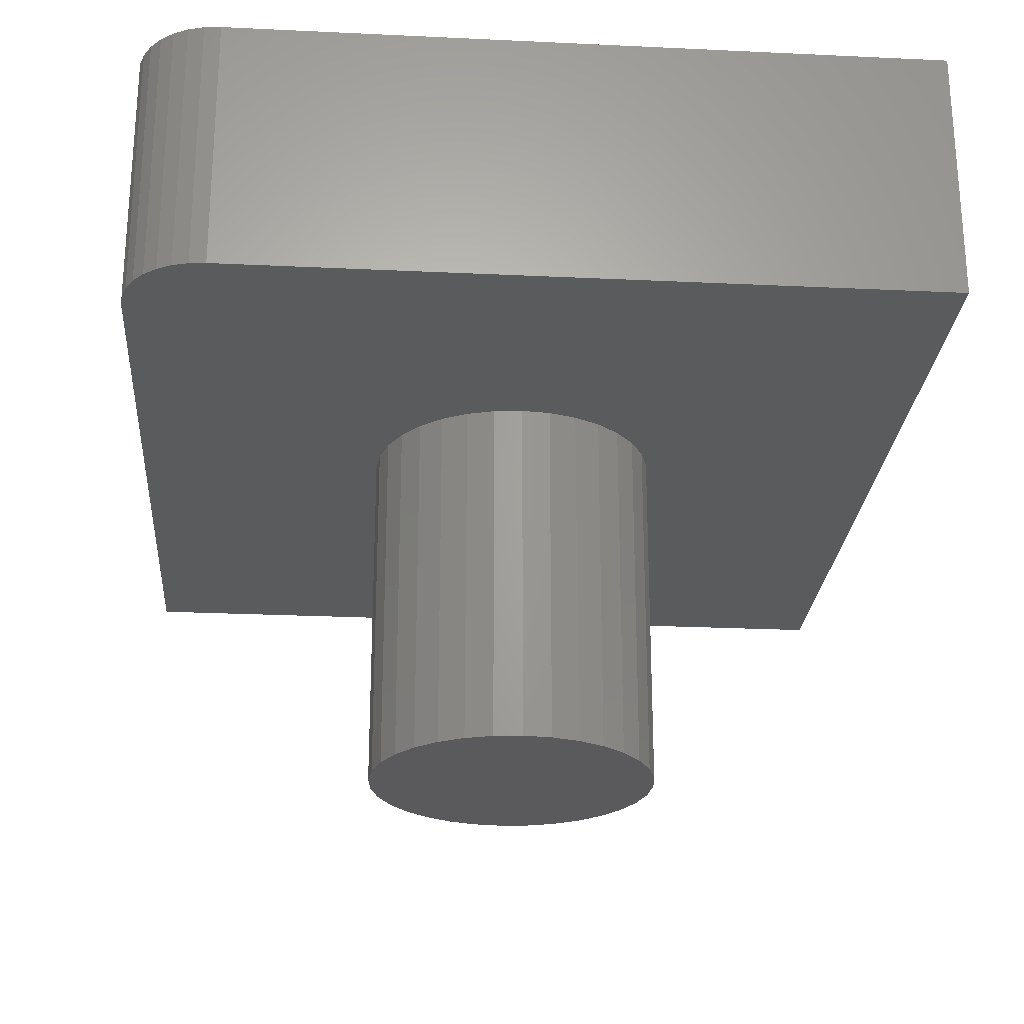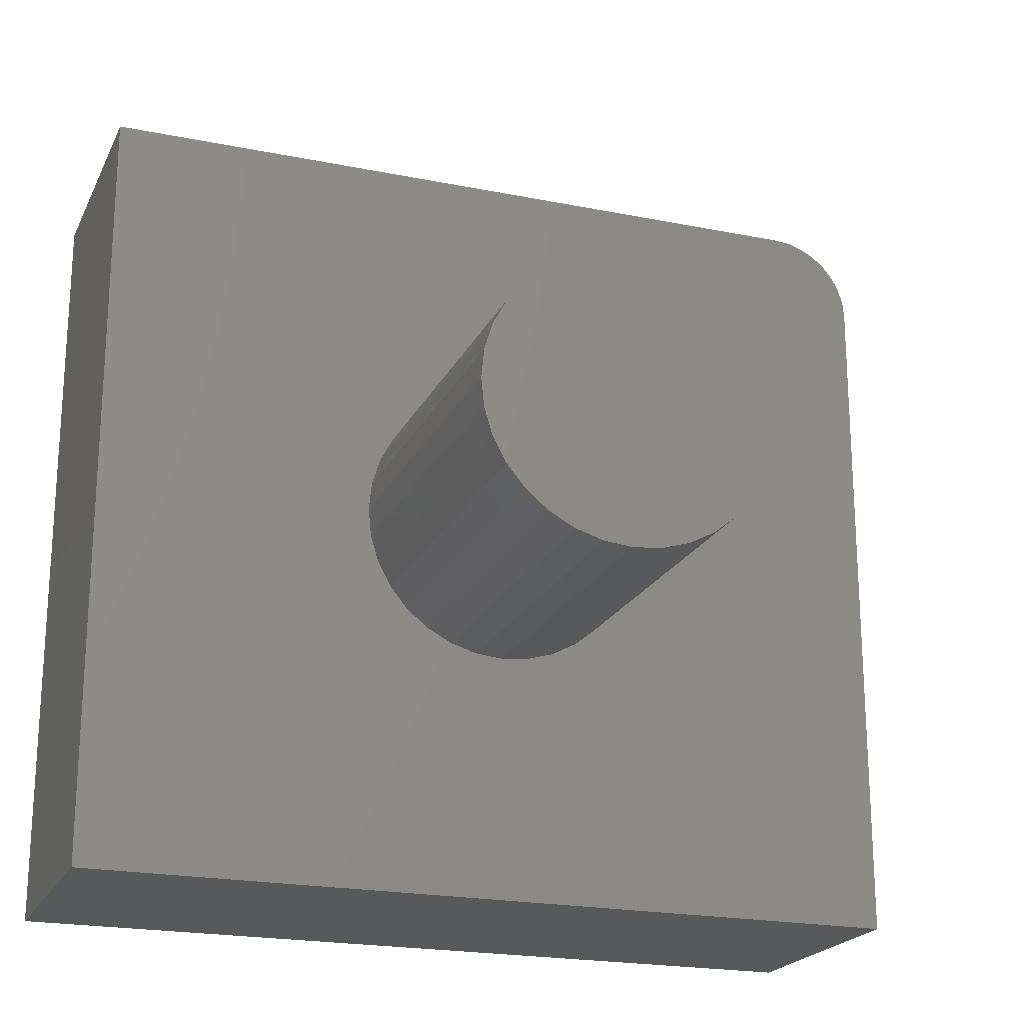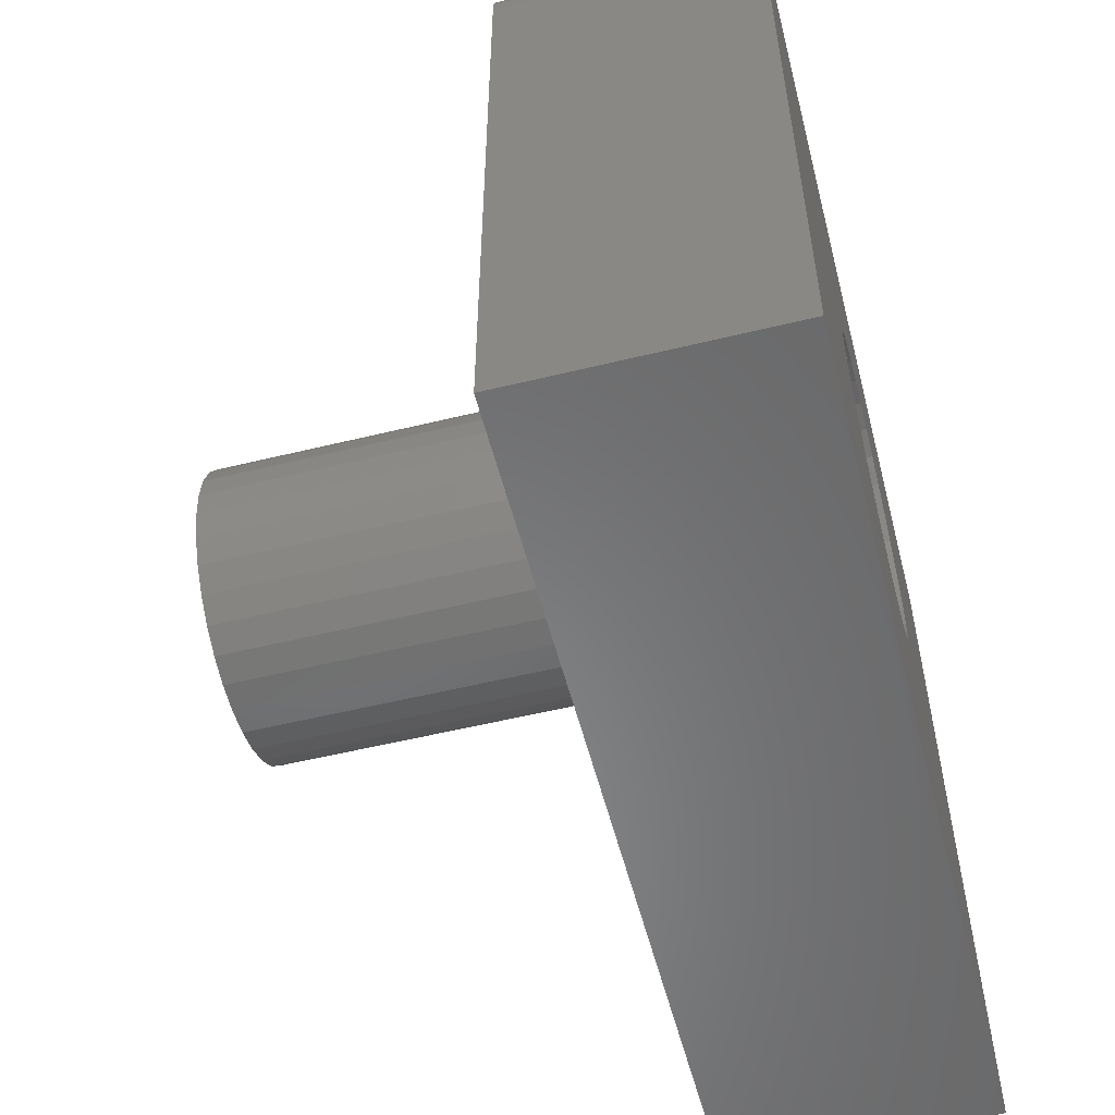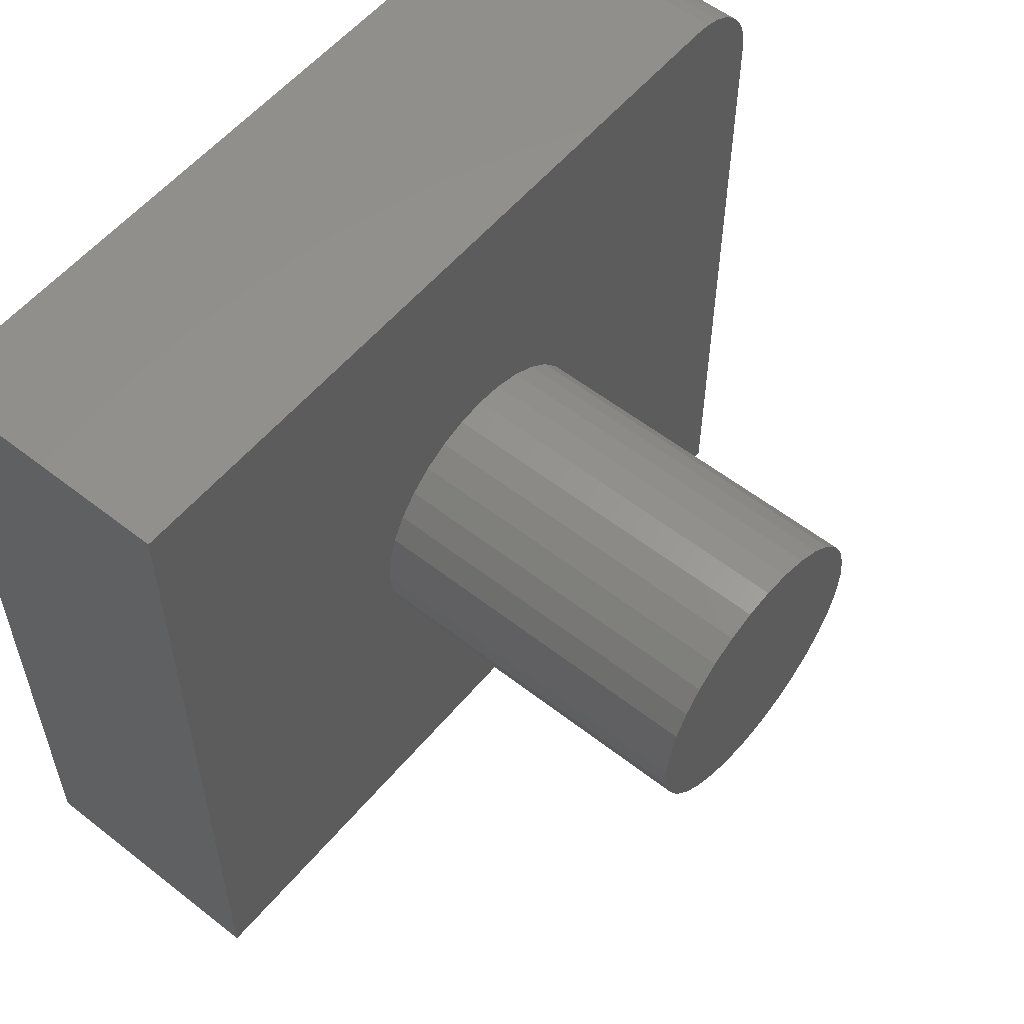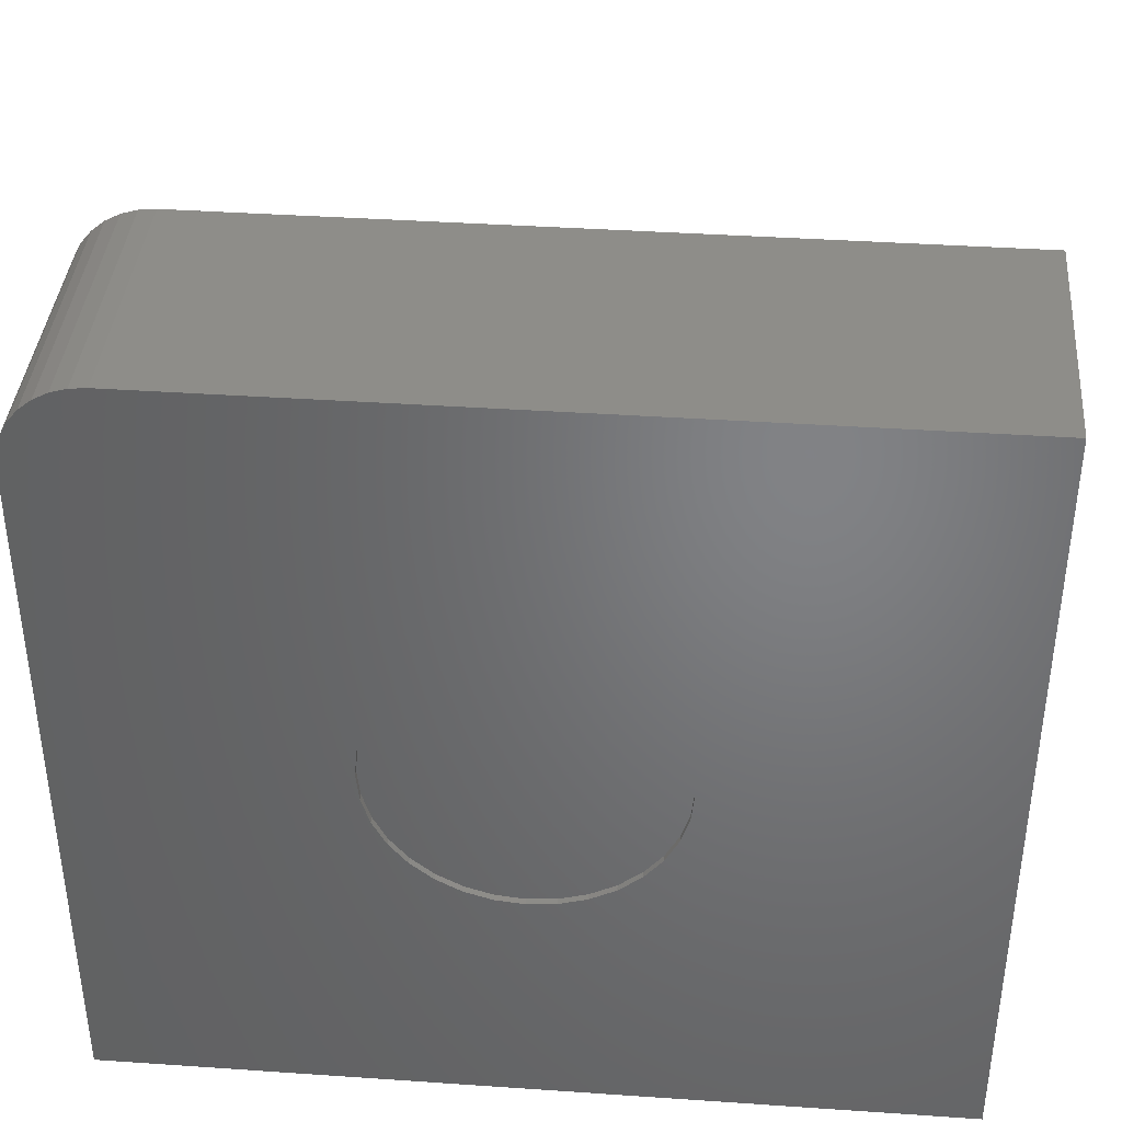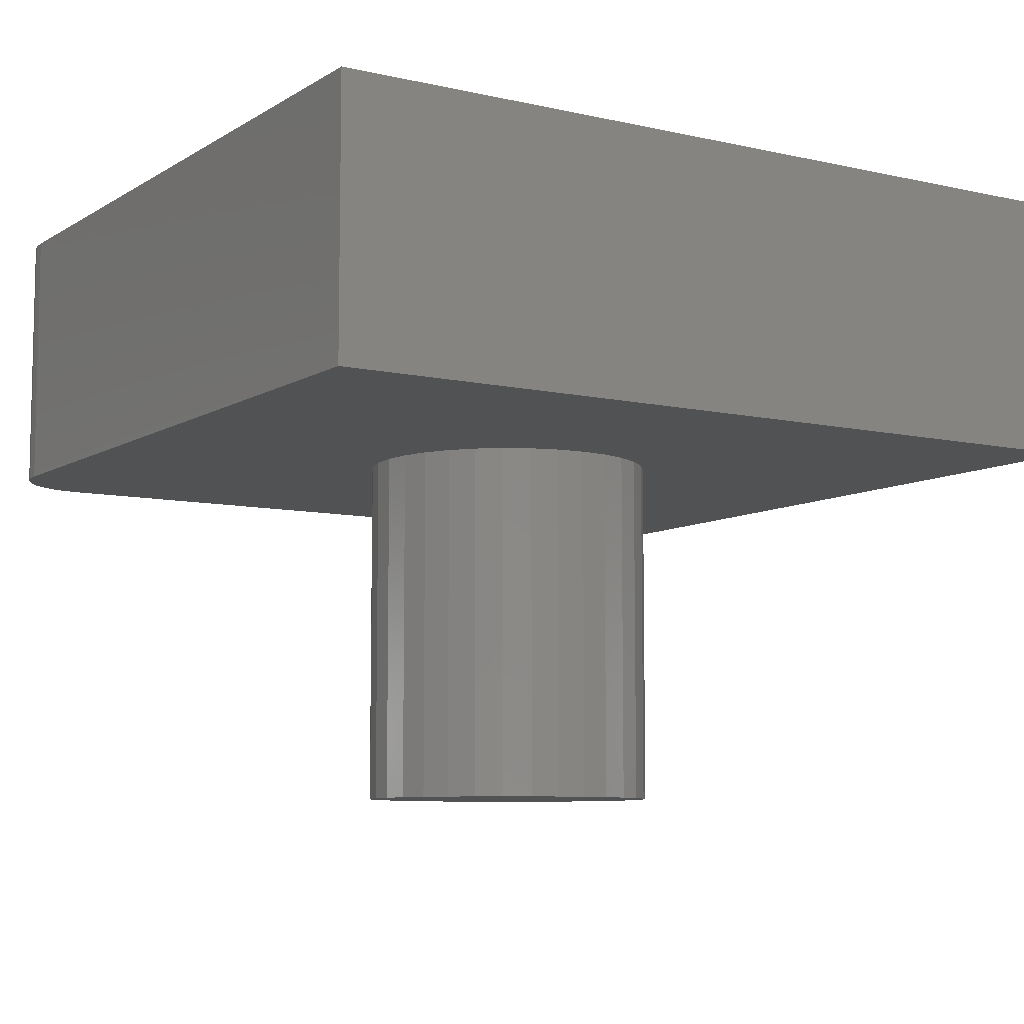
<metadata>
{"format":"stl","ext":"stl","renderer":"f3d","projection":"perspective","resolution":1024,"background":"white","views":[{"elev":-24.8,"azim":85.6,"up":"+Y"},{"elev":-21.1,"azim":-19.9,"up":"+Z"},{"elev":-55.4,"azim":104.4,"up":"+Z"},{"elev":56.1,"azim":-50.7,"up":"+Z"},{"elev":39.0,"azim":-175.1,"up":"+Z"},{"elev":-8.1,"azim":147.8,"up":"+Y"}]}
</metadata>
<code>
# stl→obj: 152 verts, 300 faces
v -0.5156 5.363e-17 0.4817
v 0.4141 1.568e-16 0.4817
v 0.00625 9.472e-17 0.1781
v -0.0285 9.067e-17 0.1747
v -0.06192 8.64e-17 0.1646
v -0.09271 8.206e-17 0.1481
v -0.1197 7.784e-17 0.126
v -0.1419 7.388e-17 0.09896
v -0.1583 7.034e-17 0.06817
v -0.1685 6.736e-17 0.03475
v -0.5156 0 -0.4844
v -0.1719 2.689e-18 6.257e-17
v -0.1685 6.35e-17 -0.03475
v -0.1583 6.277e-17 -0.06817
v -0.1419 6.289e-17 -0.09896
v -0.1197 6.385e-17 -0.126
v -0.09271 6.562e-17 -0.1481
v -0.06192 6.812e-17 -0.1646
v -0.0285 7.127e-17 -0.1747
v 0.00625 7.494e-17 -0.1781
v 0.5156 1.145e-16 -0.4844
v 0.041 7.899e-17 -0.1747
v 0.07442 8.326e-17 -0.1646
v 0.1052 8.759e-17 -0.1481
v 0.1322 9.182e-17 -0.126
v 0.1544 9.578e-17 -0.09896
v 0.1708 9.931e-17 -0.06817
v 0.181 1.023e-16 -0.03475
v 0.1844 2.246e-17 -6.831e-17
v 0.181 1.062e-16 0.03475
v 0.5156 1.625e-16 0.3802
v 0.1708 1.069e-16 0.06817
v 0.1544 1.068e-16 0.09896
v 0.1322 1.058e-16 0.126
v 0.1052 1.04e-16 0.1481
v 0.07442 1.015e-16 0.1646
v 0.041 9.838e-17 0.1747
v 0.4339 1.589e-16 0.4798
v 0.4529 1.607e-16 0.474
v 0.4705 1.622e-16 0.4646
v 0.4859 1.632e-16 0.452
v 0.4985 1.637e-16 0.4366
v 0.5079 1.638e-16 0.419
v 0.5137 1.634e-16 0.4
v 0.041 -0.007812 -0.1747
v 0.07442 -0.007812 -0.1646
v 0.1052 -0.007812 -0.1481
v 0.1322 -0.007812 -0.126
v 0.1544 -0.007812 -0.09896
v 0.1708 -0.007812 -0.06817
v 0.181 -0.007812 -0.03475
v 0.1844 -0.007812 -6.831e-17
v 0.00625 -0.007812 -0.1781
v -0.0285 -0.007812 -0.1747
v -0.06192 -0.007812 -0.1646
v -0.09271 -0.007812 -0.1481
v -0.1197 -0.007812 -0.126
v -0.1419 -0.007812 -0.09896
v -0.1583 -0.007812 -0.06817
v -0.1685 -0.007812 -0.03475
v -0.1719 -0.007812 6.257e-17
v -0.0285 -0.007812 0.1747
v -0.06192 -0.007812 0.1646
v -0.09271 -0.007812 0.1481
v -0.1197 -0.007812 0.126
v -0.1419 -0.007812 0.09896
v -0.1583 -0.007812 0.06817
v -0.1685 -0.007812 0.03475
v 0.00625 -0.007812 0.1781
v 0.041 -0.007812 0.1747
v 0.07442 -0.007812 0.1646
v 0.1052 -0.007812 0.1481
v 0.1322 -0.007812 0.126
v 0.1544 -0.007812 0.09896
v 0.1708 -0.007812 0.06817
v 0.181 -0.007812 0.03475
v -0.1719 -0.3203 6.257e-17
v -0.1719 -0.75 6.257e-17
v -0.1685 -0.3203 0.03475
v -0.1685 -0.75 0.03475
v -0.1583 -0.3203 0.06817
v -0.1583 -0.75 0.06817
v -0.1419 -0.3203 0.09896
v -0.1419 -0.75 0.09896
v -0.1197 -0.3203 0.126
v -0.1197 -0.75 0.126
v -0.09271 -0.3203 0.1481
v -0.09271 -0.75 0.1481
v -0.06192 -0.3203 0.1646
v -0.06192 -0.75 0.1646
v -0.0285 -0.3203 0.1747
v -0.0285 -0.75 0.1747
v 0.00625 -0.3203 0.1781
v 0.00625 -0.75 0.1781
v 0.041 -0.3203 0.1747
v 0.041 -0.75 0.1747
v 0.07442 -0.3203 0.1646
v 0.07442 -0.75 0.1646
v 0.1052 -0.3203 0.1481
v 0.1052 -0.75 0.1481
v 0.1322 -0.3203 0.126
v 0.1322 -0.75 0.126
v 0.1544 -0.3203 0.09896
v 0.1544 -0.75 0.09896
v 0.1708 -0.3203 0.06817
v 0.1708 -0.75 0.06817
v 0.181 -0.3203 0.03475
v 0.181 -0.75 0.03475
v 0.1844 -0.3203 -6.831e-17
v 0.1844 -0.75 -6.831e-17
v 0.181 -0.3203 -0.03475
v 0.181 -0.75 -0.03475
v 0.1708 -0.3203 -0.06817
v 0.1708 -0.75 -0.06817
v 0.1544 -0.3203 -0.09896
v 0.1544 -0.75 -0.09896
v 0.1322 -0.3203 -0.126
v 0.1322 -0.75 -0.126
v 0.1052 -0.3203 -0.1481
v 0.1052 -0.75 -0.1481
v 0.07442 -0.3203 -0.1646
v 0.07442 -0.75 -0.1646
v 0.041 -0.3203 -0.1747
v 0.041 -0.75 -0.1747
v 0.00625 -0.3203 -0.1781
v 0.00625 -0.75 -0.1781
v -0.0285 -0.3203 -0.1747
v -0.0285 -0.75 -0.1747
v -0.06192 -0.3203 -0.1646
v -0.06192 -0.75 -0.1646
v -0.09271 -0.3203 -0.1481
v -0.09271 -0.75 -0.1481
v -0.1197 -0.3203 -0.126
v -0.1197 -0.75 -0.126
v -0.1419 -0.3203 -0.09896
v -0.1419 -0.75 -0.09896
v -0.1583 -0.3203 -0.06817
v -0.1583 -0.75 -0.06817
v -0.1685 -0.3203 -0.03475
v -0.1685 -0.75 -0.03475
v -0.5156 -0.3203 0.4817
v -0.5156 -0.3203 -0.4844
v 0.4141 -0.3203 0.4817
v 0.5156 -0.3203 -0.4844
v 0.5156 -0.3203 0.3802
v 0.5137 -0.3203 0.4
v 0.5079 -0.3203 0.419
v 0.4985 -0.3203 0.4366
v 0.4859 -0.3203 0.452
v 0.4705 -0.3203 0.4646
v 0.4529 -0.3203 0.474
v 0.4339 -0.3203 0.4798
f 1 2 3
f 1 3 4
f 1 4 5
f 1 5 6
f 1 6 7
f 1 7 8
f 1 8 9
f 1 9 10
f 1 10 11
f 11 10 12
f 11 12 13
f 11 13 14
f 11 14 15
f 11 15 16
f 11 16 17
f 11 17 18
f 11 18 19
f 11 19 20
f 11 20 21
f 21 20 22
f 21 22 23
f 21 23 24
f 21 24 25
f 21 25 26
f 21 26 27
f 21 27 28
f 21 28 29
f 21 29 30
f 31 21 30
f 31 30 32
f 31 32 33
f 31 33 34
f 31 34 35
f 31 35 36
f 31 36 37
f 31 37 3
f 3 2 38
f 3 38 39
f 3 39 40
f 3 40 41
f 3 41 42
f 3 42 43
f 3 43 44
f 3 44 31
f 20 45 22
f 22 45 46
f 22 46 23
f 23 46 47
f 23 47 24
f 24 47 48
f 24 48 25
f 25 48 49
f 25 49 26
f 26 49 50
f 26 50 27
f 27 50 51
f 27 51 28
f 28 51 52
f 28 52 29
f 45 20 53
f 53 20 19
f 53 19 54
f 54 19 18
f 54 18 55
f 55 18 17
f 55 17 56
f 56 17 16
f 56 16 57
f 57 16 15
f 57 15 58
f 58 15 14
f 58 14 59
f 59 14 13
f 59 13 60
f 60 13 12
f 60 12 61
f 3 62 4
f 4 62 63
f 4 63 5
f 5 63 64
f 5 64 6
f 6 64 65
f 6 65 7
f 7 65 66
f 7 66 8
f 8 66 67
f 8 67 9
f 9 67 68
f 9 68 10
f 10 68 61
f 10 61 12
f 62 3 69
f 69 3 37
f 69 37 70
f 70 37 36
f 70 36 71
f 71 36 35
f 71 35 72
f 72 35 34
f 72 34 73
f 73 34 33
f 73 33 74
f 74 33 32
f 74 32 75
f 75 32 30
f 75 30 76
f 76 30 29
f 76 29 52
f 69 70 62
f 63 62 70
f 71 63 70
f 45 54 46
f 53 54 45
f 54 55 46
f 46 55 56
f 46 56 47
f 47 56 57
f 47 57 48
f 48 57 58
f 48 58 49
f 49 58 59
f 49 59 50
f 50 59 60
f 50 60 51
f 51 60 61
f 51 61 52
f 52 61 68
f 52 68 76
f 76 68 67
f 76 67 75
f 75 67 66
f 75 66 74
f 74 66 65
f 74 65 73
f 73 65 64
f 73 64 72
f 72 64 63
f 72 63 71
f 77 78 79
f 79 78 80
f 79 80 81
f 81 80 82
f 81 82 83
f 83 82 84
f 83 84 85
f 85 84 86
f 85 86 87
f 87 86 88
f 87 88 89
f 89 88 90
f 89 90 91
f 91 90 92
f 91 92 93
f 93 92 94
f 93 94 95
f 95 94 96
f 95 96 97
f 97 96 98
f 97 98 99
f 99 98 100
f 99 100 101
f 101 100 102
f 101 102 103
f 103 102 104
f 103 104 105
f 105 104 106
f 105 106 107
f 107 106 108
f 107 108 109
f 109 108 110
f 109 110 111
f 111 110 112
f 111 112 113
f 113 112 114
f 113 114 115
f 115 114 116
f 115 116 117
f 117 116 118
f 117 118 119
f 119 118 120
f 119 120 121
f 121 120 122
f 121 122 123
f 123 122 124
f 123 124 125
f 125 124 126
f 125 126 127
f 127 126 128
f 127 128 129
f 129 128 130
f 129 130 131
f 131 130 132
f 131 132 133
f 133 132 134
f 133 134 135
f 135 134 136
f 135 136 137
f 137 136 138
f 137 138 139
f 139 138 140
f 139 140 77
f 77 140 78
f 141 142 79
f 141 79 81
f 141 81 83
f 141 83 85
f 141 85 87
f 141 87 89
f 141 89 91
f 141 91 93
f 141 93 143
f 142 144 125
f 142 125 127
f 142 127 129
f 142 129 131
f 142 131 133
f 142 133 135
f 142 135 137
f 142 137 139
f 142 139 77
f 142 77 79
f 144 107 109
f 144 109 111
f 144 111 113
f 144 113 115
f 144 115 117
f 144 117 119
f 144 119 121
f 144 121 123
f 144 123 125
f 145 93 95
f 145 95 97
f 145 97 99
f 145 99 101
f 145 101 103
f 145 103 105
f 145 105 107
f 145 107 144
f 93 145 146
f 93 146 147
f 93 147 148
f 93 148 149
f 93 149 150
f 93 150 151
f 93 151 152
f 93 152 143
f 92 96 94
f 96 92 90
f 96 90 98
f 122 128 124
f 124 128 126
f 98 90 100
f 100 90 88
f 100 88 102
f 102 88 86
f 102 86 104
f 104 86 84
f 104 84 106
f 106 84 82
f 106 82 108
f 108 82 80
f 108 80 110
f 110 80 78
f 110 78 112
f 112 78 140
f 112 140 114
f 114 140 138
f 114 138 116
f 116 138 136
f 116 136 118
f 118 136 134
f 118 134 120
f 120 134 132
f 120 132 122
f 122 132 130
f 122 130 128
f 143 2 141
f 141 2 1
f 144 21 145
f 145 21 31
f 2 143 38
f 38 143 152
f 38 152 39
f 39 152 151
f 39 151 40
f 40 151 150
f 40 150 41
f 41 150 149
f 41 149 42
f 42 149 148
f 42 148 43
f 43 148 147
f 43 147 44
f 44 147 146
f 44 146 31
f 31 146 145
f 141 1 142
f 142 1 11
f 142 11 144
f 144 11 21

</code>
